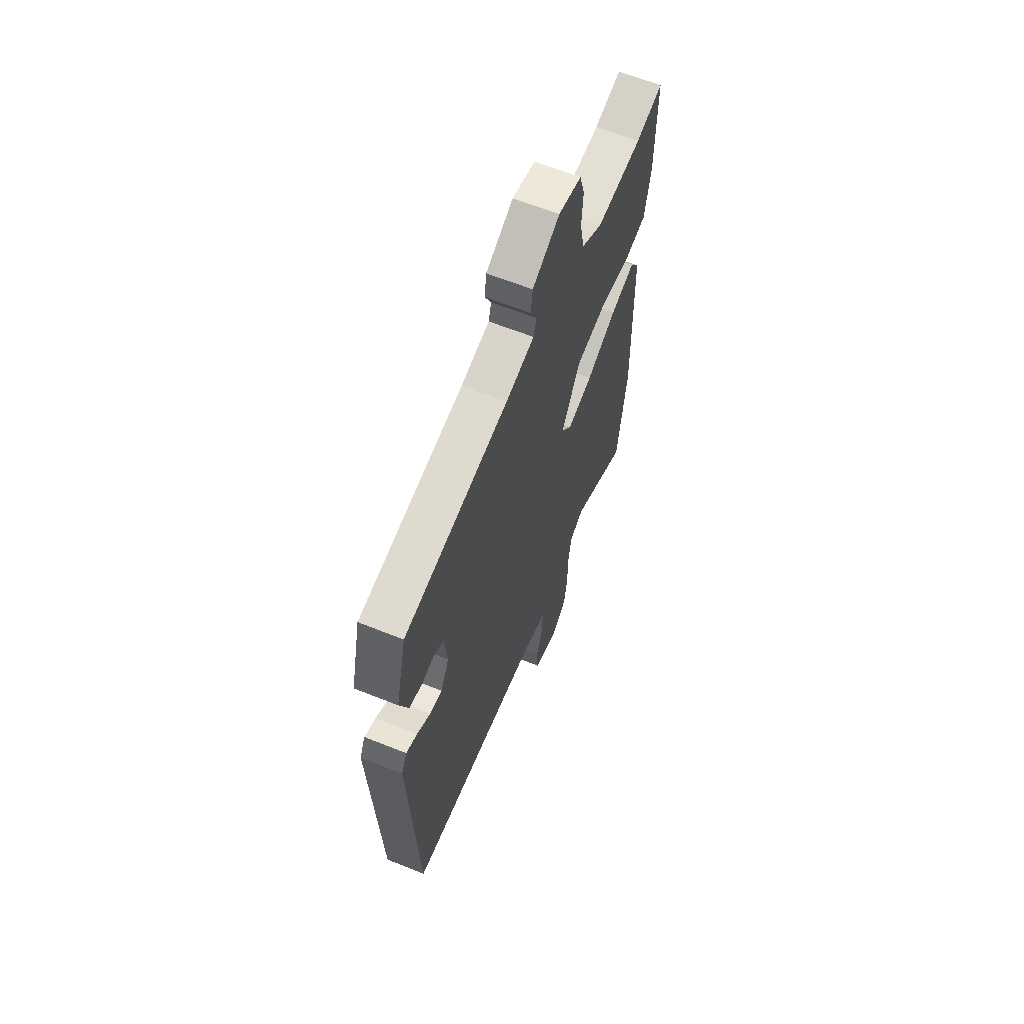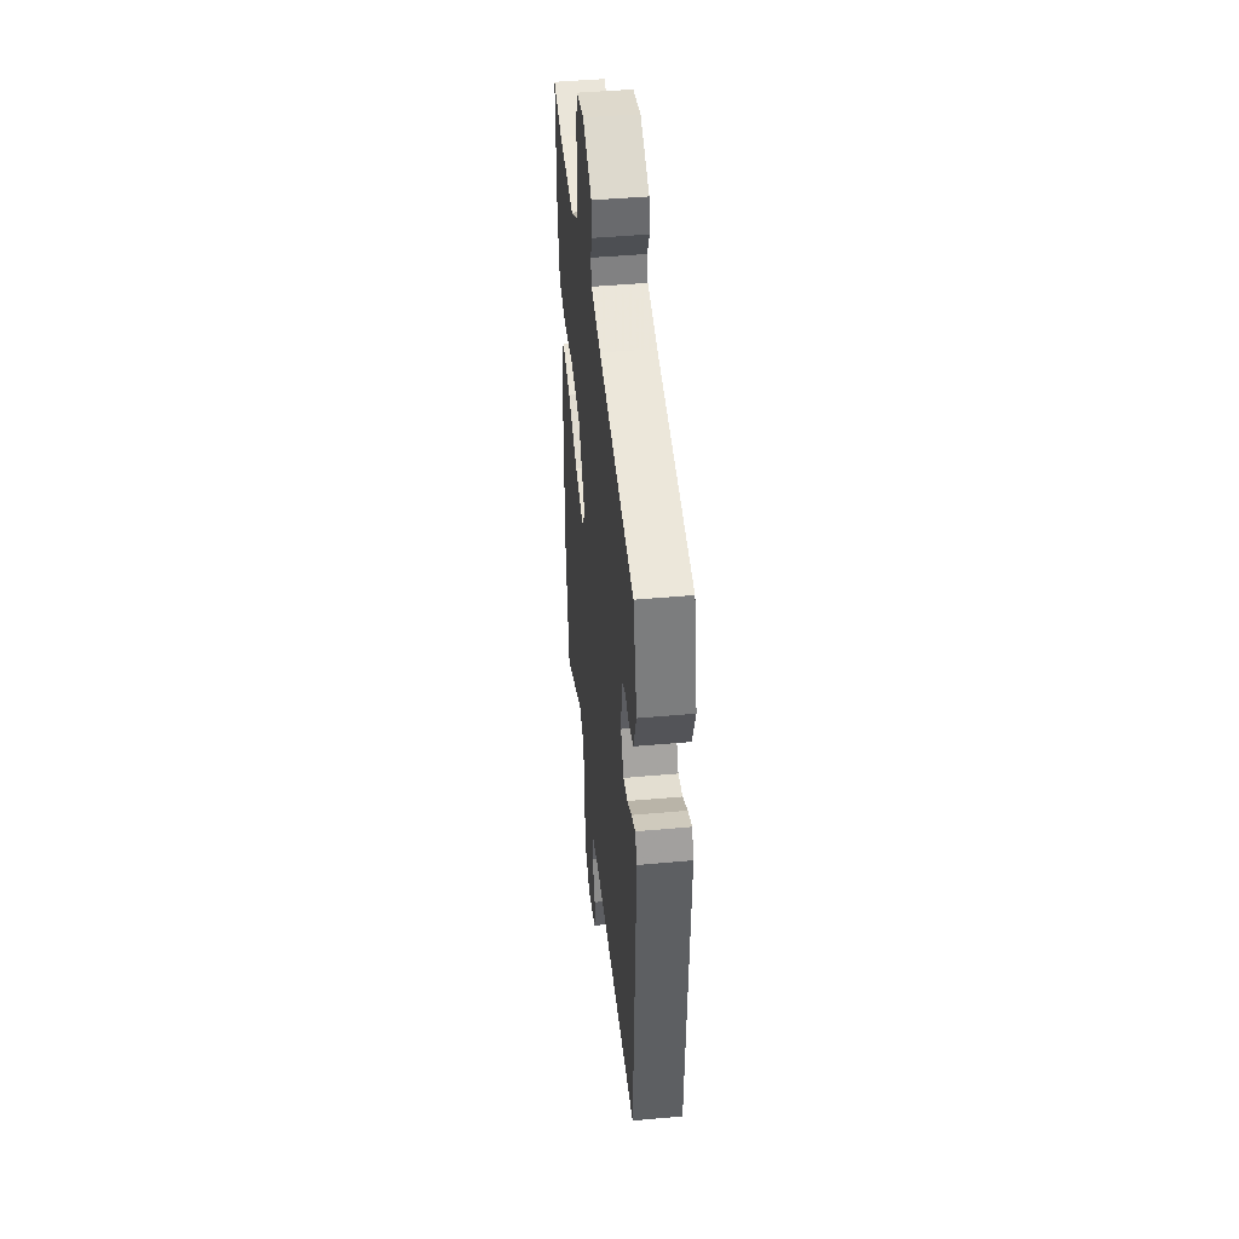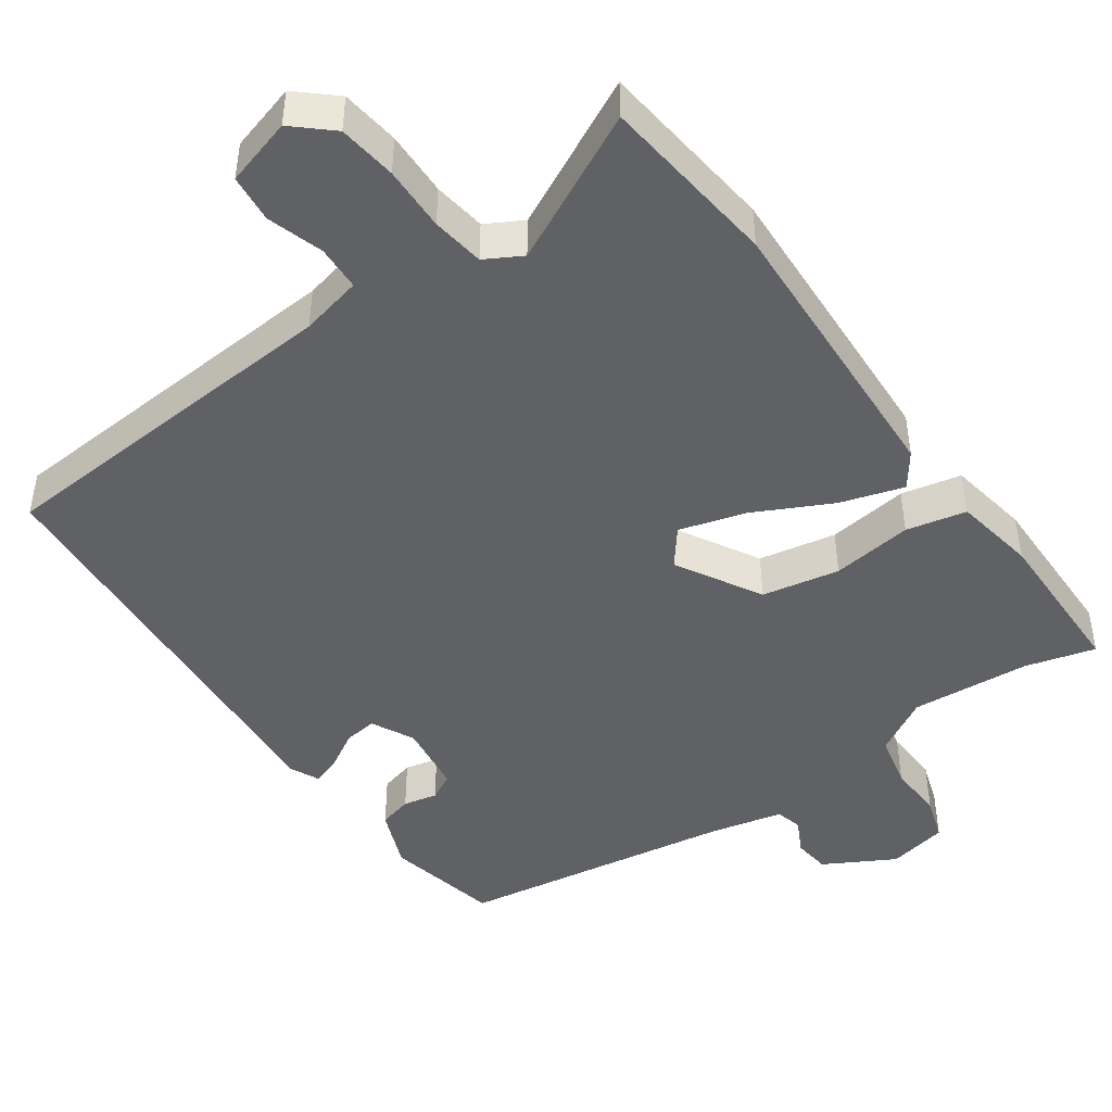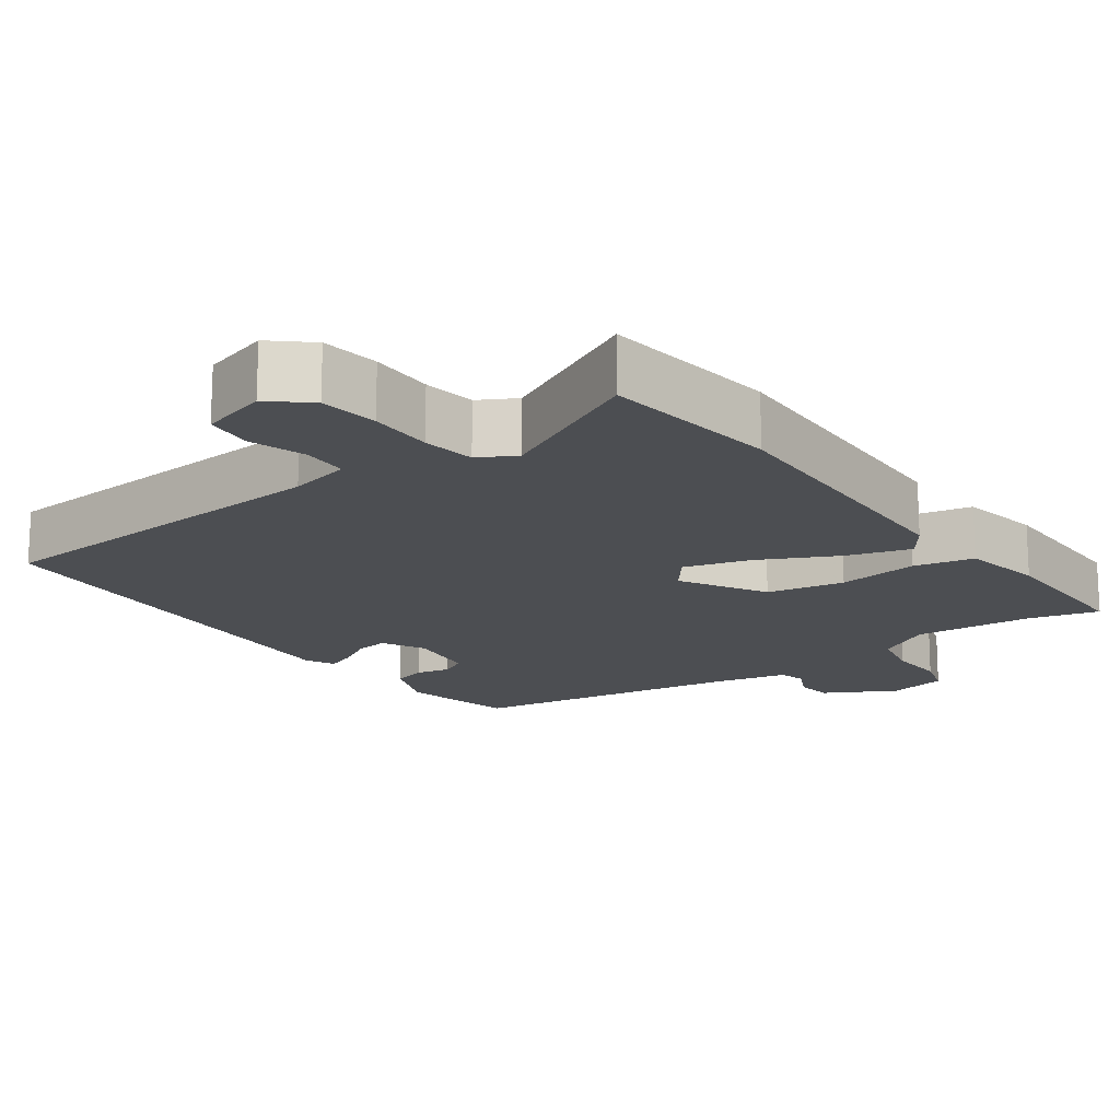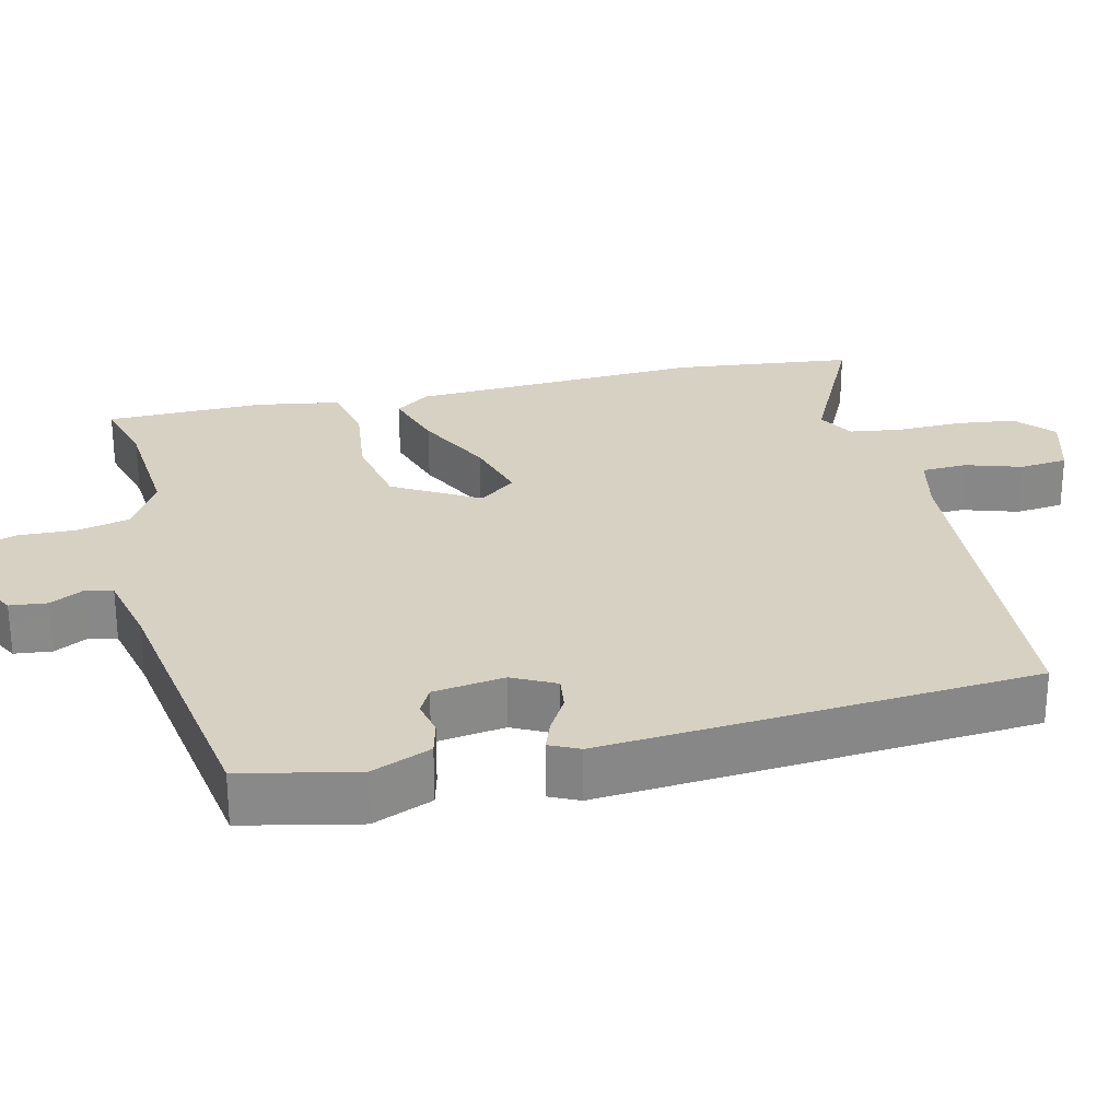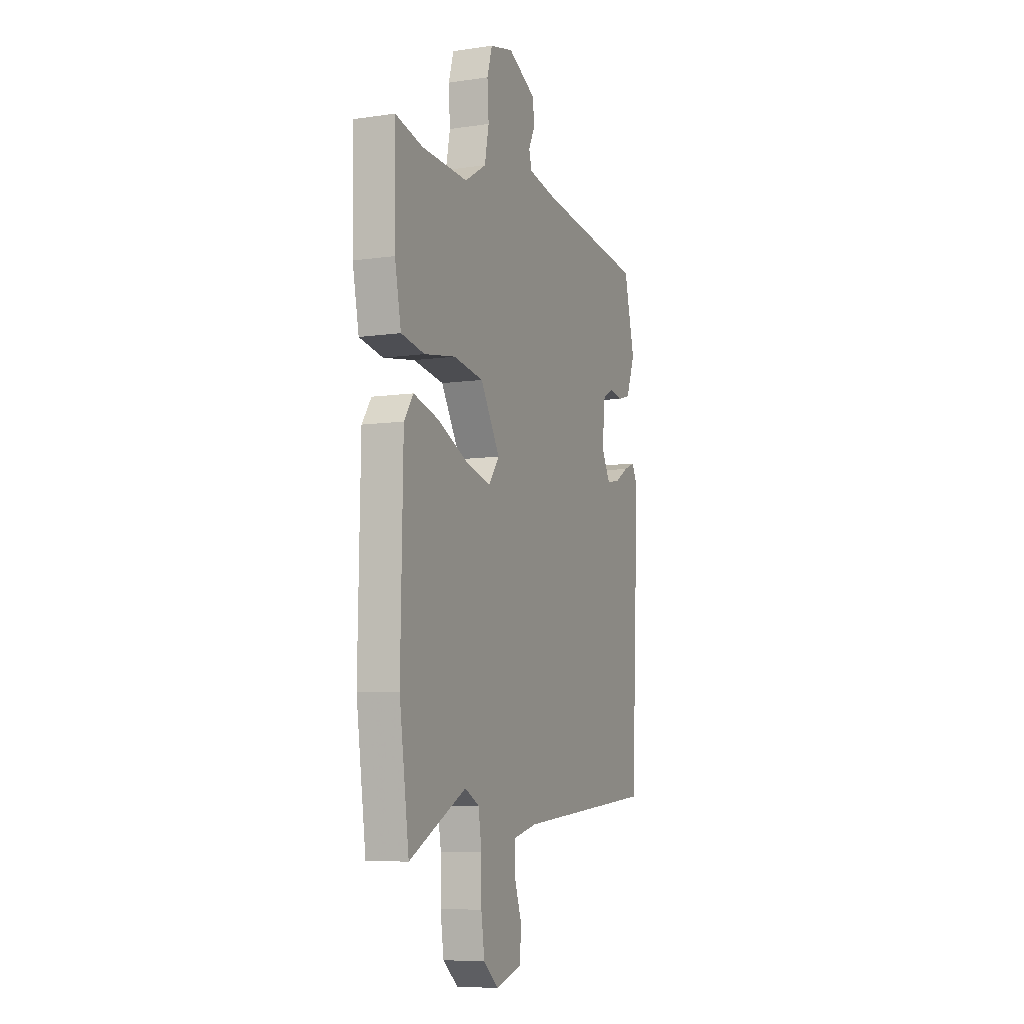
<metadata>
{"format":"obj","ext":"obj","renderer":"f3d","projection":"perspective","resolution":1024,"background":"white","views":[{"elev":63.1,"azim":112.1,"up":"+Z"},{"elev":45.2,"azim":84.0,"up":"+Z"},{"elev":-45.8,"azim":-146.1,"up":"+Y"},{"elev":-16.6,"azim":-145.1,"up":"+Y"},{"elev":27.1,"azim":75.2,"up":"+Y"},{"elev":-7.4,"azim":-67.3,"up":"+Z"}]}
</metadata>
<code>
v 0.493 0.07 -0.5
v -0.001 0.07 -0.545
v -0.085 0.07 -0.566
v -0.086 0.07 -0.628
v -0.06 0.07 -0.704
v -0.065 0.07 -0.77
v -0.157 0.07 -0.799
v -0.21 0.07 -0.754
v -0.222 0.07 -0.674
v -0.222 0.07 -0.585
v -0.234 0.07 -0.513
v -0.285 0.07 -0.486
v -0.487 0.07 -0.592
v -0.521 0.07 -0.347
v -0.513 0.07 0.052
v -0.48 0.07 0.1
v -0.392 0.07 0.075
v -0.284 0.07 0.024
v -0.193 0.07 0
v -0.155 0.07 0.051
v -0.224 0.07 0.166
v -0.331 0.07 0.184
v -0.442 0.07 0.167
v -0.525 0.07 0.183
v -0.547 0.07 0.295
v -0.55 0.07 0.512
v -0.453 0.07 0.488
v -0.289 0.07 0.479
v -0.213 0.07 0.525
v -0.198 0.07 0.599
v -0.203 0.07 0.677
v -0.185 0.07 0.737
v -0.103 0.07 0.756
v -0.005 0.07 0.705
v 0.002 0.07 0.654
v -0.021 0.07 0.607
v -0.011 0.07 0.57
v 0.092 0.07 0.549
v 0.469 0.07 0.498
v 0.507 0.07 0.342
v 0.476 0.07 0.259
v 0.43 0.07 0.246
v 0.383 0.07 0.255
v 0.347 0.07 0.235
v 0.336 0.07 0.137
v 0.367 0.07 0.079
v 0.412 0.07 0.086
v 0.461 0.07 0.116
v 0.501 0.07 0.132
v 0.521 0.07 0.092
v 0.493 0 -0.5
v -0.001 0 -0.545
v -0.085 0 -0.566
v -0.086 0 -0.628
v -0.06 0 -0.704
v -0.065 0 -0.77
v -0.157 0 -0.799
v -0.21 0 -0.754
v -0.222 0 -0.674
v -0.222 0 -0.585
v -0.234 0 -0.513
v -0.285 0 -0.486
v -0.487 0 -0.592
v -0.521 0 -0.347
v -0.513 0 0.052
v -0.48 0 0.1
v -0.392 0 0.075
v -0.284 0 0.024
v -0.193 0 0
v -0.155 0 0.051
v -0.224 0 0.166
v -0.331 0 0.184
v -0.442 0 0.167
v -0.525 0 0.183
v -0.547 0 0.295
v -0.55 0 0.512
v -0.453 0 0.488
v -0.289 0 0.479
v -0.213 0 0.525
v -0.198 0 0.599
v -0.203 0 0.677
v -0.185 0 0.737
v -0.103 0 0.756
v -0.005 0 0.705
v 0.002 0 0.654
v -0.021 0 0.607
v -0.011 0 0.57
v 0.092 0 0.549
v 0.469 0 0.498
v 0.507 0 0.342
v 0.476 0 0.259
v 0.43 0 0.246
v 0.383 0 0.255
v 0.347 0 0.235
v 0.336 0 0.137
v 0.367 0 0.079
v 0.412 0 0.086
v 0.461 0 0.116
v 0.501 0 0.132
v 0.521 0 0.092
f 47 48 49 50
f 46 47 50 1
f 45 46 1 2
f 44 45 2 3
f 40 41 42 43
f 38 39 40 43
f 37 38 43 44
f 33 34 35 36
f 33 36 37
f 30 31 32 33
f 29 30 33 37
f 28 29 37 44
f 24 25 26 27
f 22 23 24 27
f 21 22 27 28
f 20 21 28 44
f 15 16 17 18
f 15 18 19
f 12 13 14 15
f 11 12 15 19
f 10 11 19 20
f 4 5 6 7
f 3 4 7 8
f 9 10 20 44
f 3 8 9 44
f 100 99 98 97
f 51 100 97 96
f 52 51 96 95
f 53 52 95 94
f 93 92 91 90
f 93 90 89 88
f 94 93 88 87
f 86 85 84 83
f 87 86 83
f 83 82 81 80
f 87 83 80 79
f 94 87 79 78
f 77 76 75 74
f 77 74 73 72
f 78 77 72 71
f 94 78 71 70
f 68 67 66 65
f 69 68 65
f 65 64 63 62
f 69 65 62 61
f 70 69 61 60
f 57 56 55 54
f 58 57 54 53
f 94 70 60 59
f 94 59 58 53
f 1 51 52 2
f 2 52 53 3
f 3 53 54 4
f 4 54 55 5
f 5 55 56 6
f 6 56 57 7
f 7 57 58 8
f 8 58 59 9
f 9 59 60 10
f 10 60 61 11
f 11 61 62 12
f 12 62 63 13
f 13 63 64 14
f 14 64 65 15
f 15 65 66 16
f 16 66 67 17
f 17 67 68 18
f 18 68 69 19
f 19 69 70 20
f 20 70 71 21
f 21 71 72 22
f 22 72 73 23
f 23 73 74 24
f 24 74 75 25
f 25 75 76 26
f 26 76 77 27
f 27 77 78 28
f 28 78 79 29
f 29 79 80 30
f 30 80 81 31
f 31 81 82 32
f 32 82 83 33
f 33 83 84 34
f 34 84 85 35
f 35 85 86 36
f 36 86 87 37
f 37 87 88 38
f 38 88 89 39
f 39 89 90 40
f 40 90 91 41
f 41 91 92 42
f 42 92 93 43
f 43 93 94 44
f 44 94 95 45
f 45 95 96 46
f 46 96 97 47
f 47 97 98 48
f 48 98 99 49
f 49 99 100 50
f 50 100 51 1

</code>
